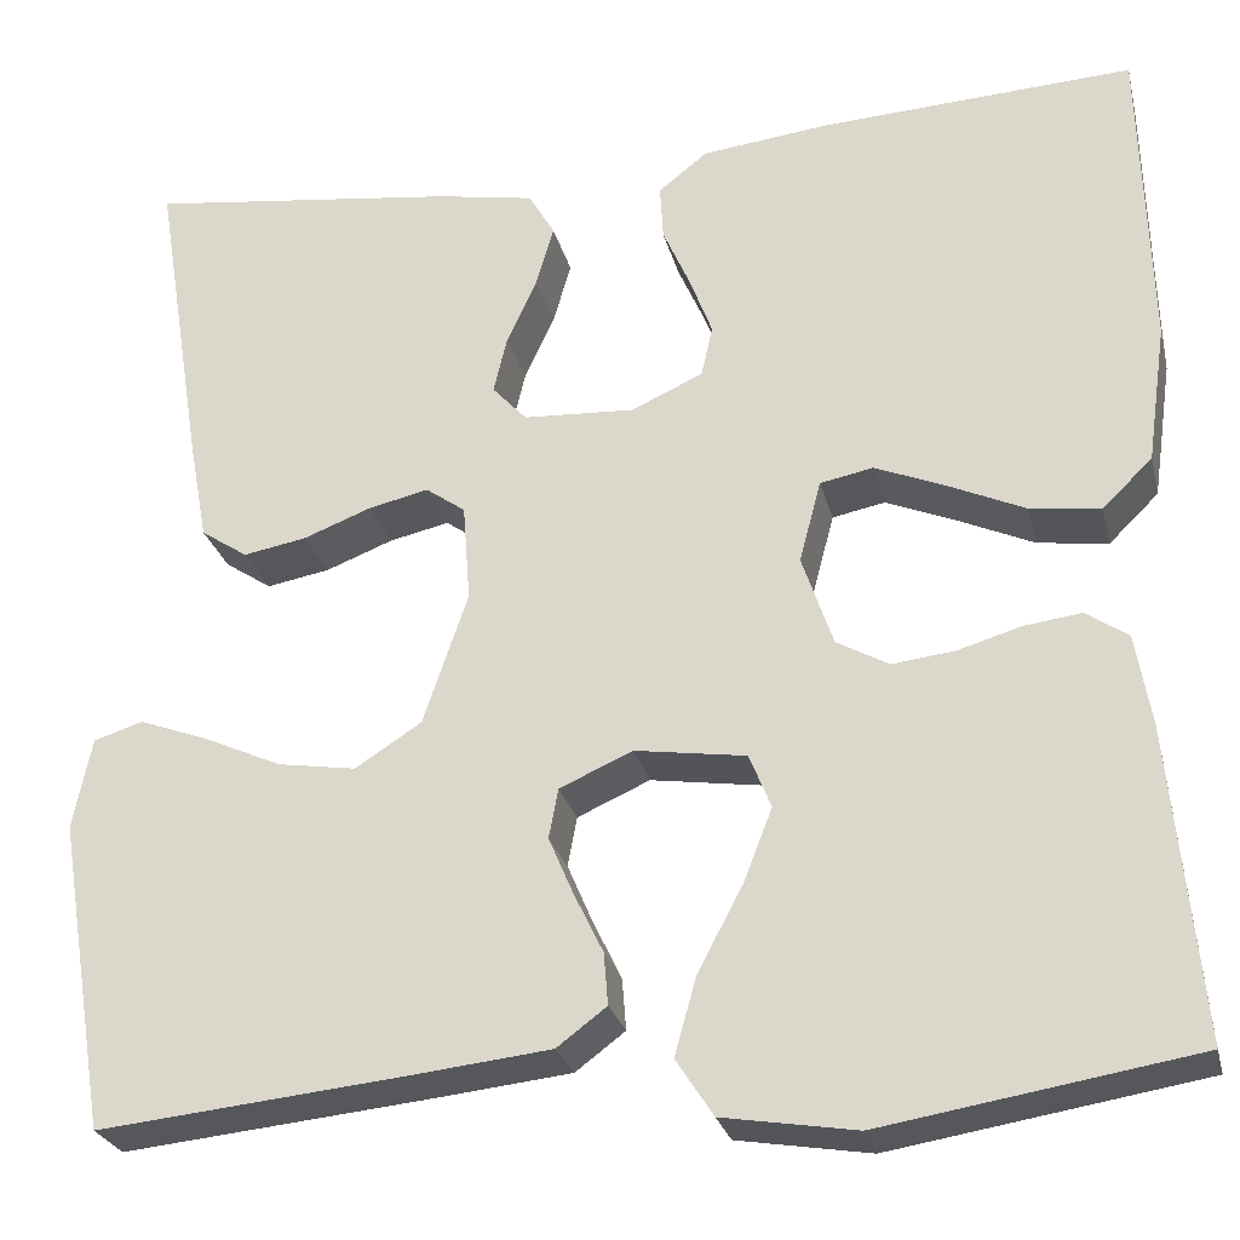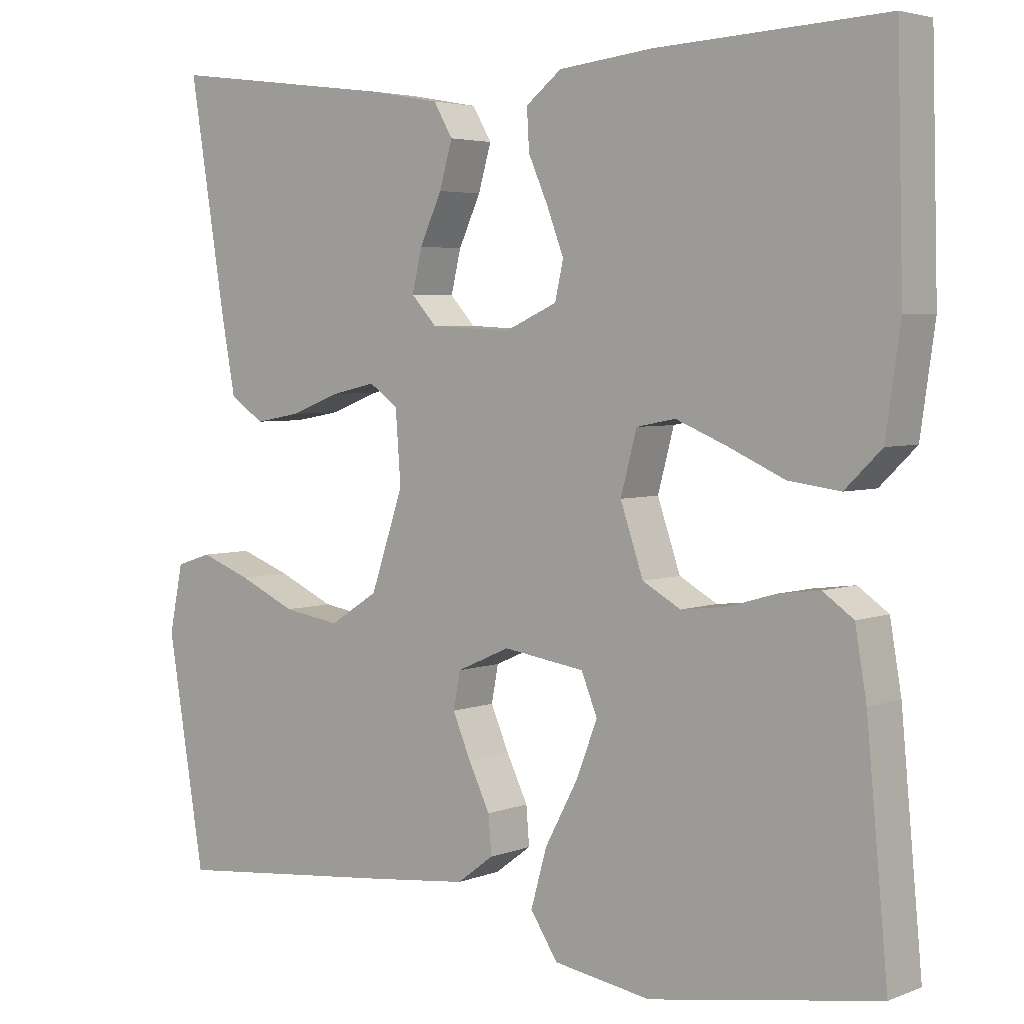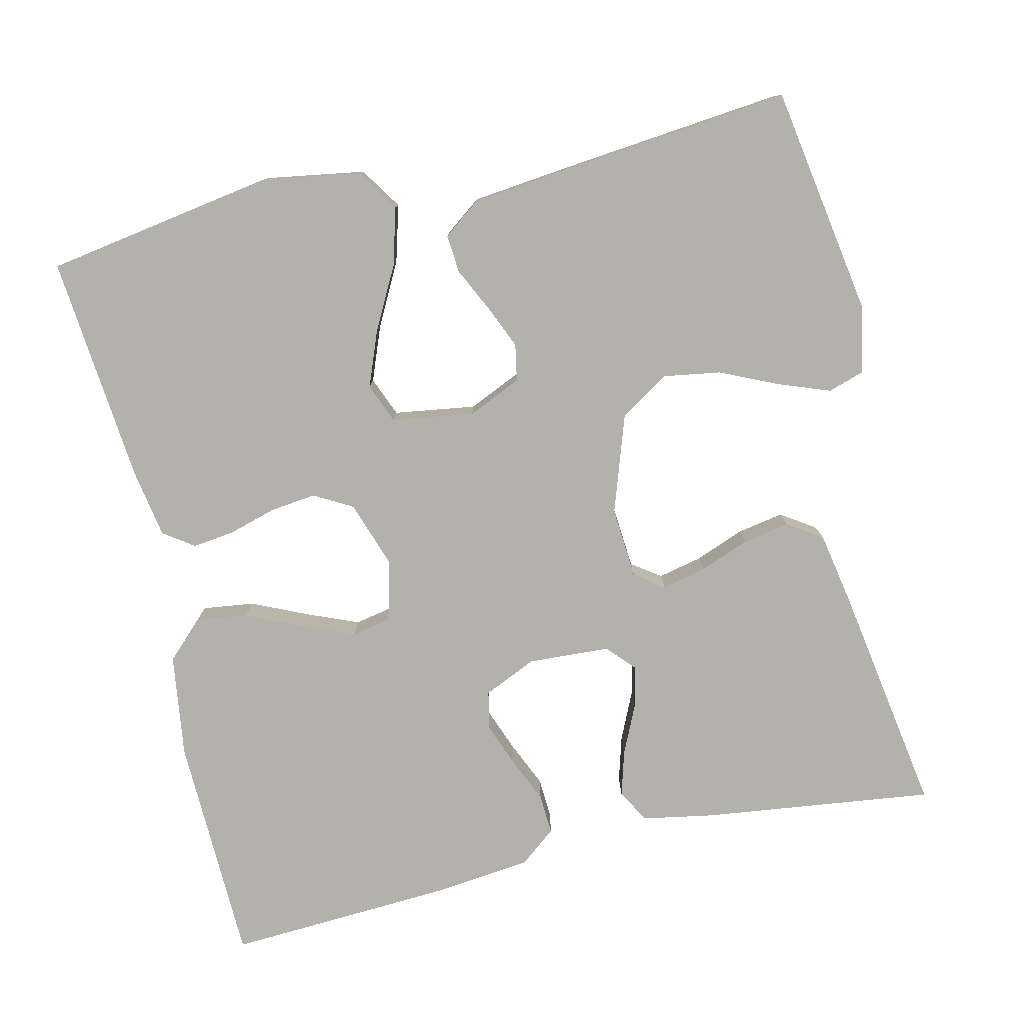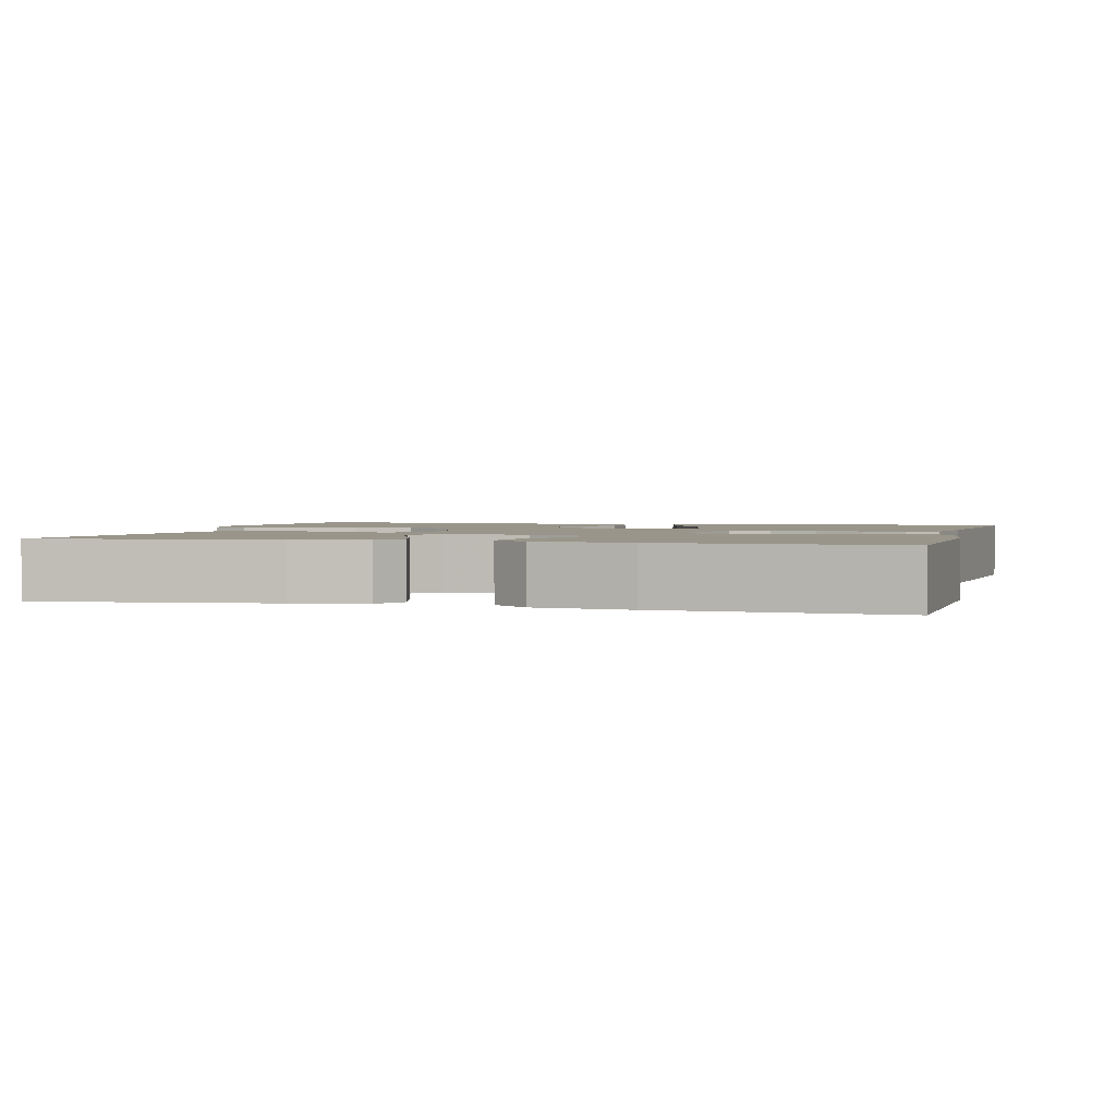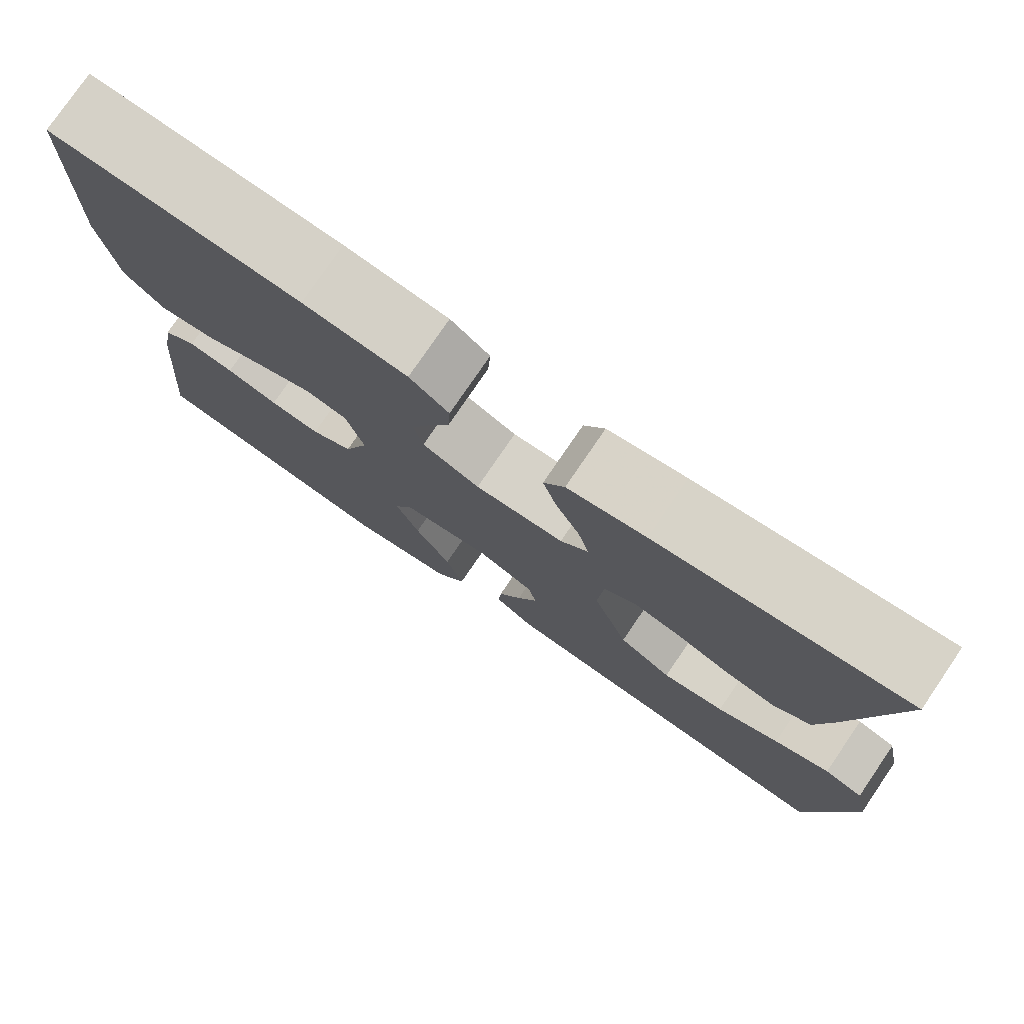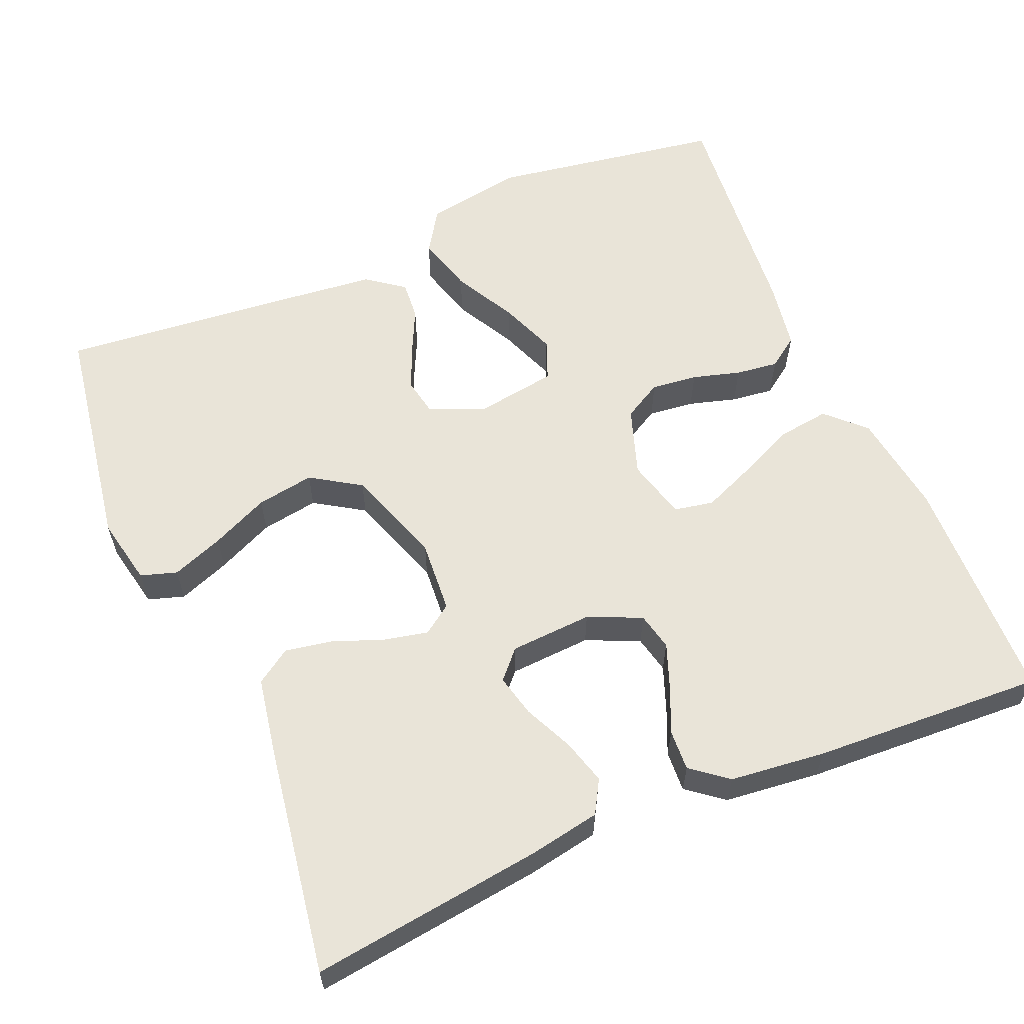
<metadata>
{"format":"obj","ext":"obj","renderer":"f3d","projection":"perspective","resolution":1024,"background":"white","views":[{"elev":-26.3,"azim":13.4,"up":"+Z"},{"elev":4.1,"azim":38.8,"up":"+Z"},{"elev":-79.0,"azim":-166.9,"up":"+Y"},{"elev":2.0,"azim":14.8,"up":"+Y"},{"elev":77.8,"azim":-145.7,"up":"+Z"},{"elev":59.9,"azim":-23.1,"up":"+Y"}]}
</metadata>
<code>
v -0.5 0.07 -0.5
v -0.549 0.07 -0.2
v -0.531 0.07 -0.112
v -0.484 0.07 -0.097
v -0.417 0.07 -0.122
v -0.342 0.07 -0.156
v -0.267 0.07 -0.168
v -0.203 0.07 -0.127
v -0.16 0.07 0
v -0.167 0.07 0.094
v -0.205 0.07 0.121
v -0.263 0.07 0.108
v -0.328 0.07 0.083
v -0.389 0.07 0.072
v -0.434 0.07 0.102
v -0.452 0.07 0.2
v -0.5 0.07 0.5
v -0.2 0.07 0.462
v -0.106 0.07 0.445
v -0.081 0.07 0.402
v -0.098 0.07 0.343
v -0.127 0.07 0.28
v -0.14 0.07 0.225
v -0.107 0.07 0.189
v 0 0.07 0.183
v 0.069 0.07 0.214
v 0.08 0.07 0.263
v 0.058 0.07 0.321
v 0.032 0.07 0.38
v 0.029 0.07 0.433
v 0.076 0.07 0.47
v 0.2 0.07 0.484
v 0.5 0.07 0.5
v 0.508 0.07 0.2
v 0.489 0.07 0.066
v 0.441 0.07 0.019
v 0.373 0.07 0.028
v 0.3 0.07 0.061
v 0.232 0.07 0.089
v 0.181 0.07 0.079
v 0.16 0.07 0
v 0.19 0.07 -0.088
v 0.24 0.07 -0.116
v 0.3 0.07 -0.109
v 0.362 0.07 -0.091
v 0.417 0.07 -0.084
v 0.457 0.07 -0.112
v 0.472 0.07 -0.2
v 0.5 0.07 -0.5
v 0.2 0.07 -0.549
v 0.072 0.07 -0.528
v 0.036 0.07 -0.473
v 0.057 0.07 -0.398
v 0.1 0.07 -0.317
v 0.128 0.07 -0.245
v 0.107 0.07 -0.193
v 0 0.07 -0.177
v -0.07 0.07 -0.208
v -0.079 0.07 -0.256
v -0.055 0.07 -0.312
v -0.027 0.07 -0.37
v -0.023 0.07 -0.42
v -0.071 0.07 -0.456
v -0.2 0.07 -0.47
v -0.5 0 -0.5
v -0.549 0 -0.2
v -0.531 0 -0.112
v -0.484 0 -0.097
v -0.417 0 -0.122
v -0.342 0 -0.156
v -0.267 0 -0.168
v -0.203 0 -0.127
v -0.16 0 0
v -0.167 0 0.094
v -0.205 0 0.121
v -0.263 0 0.108
v -0.328 0 0.083
v -0.389 0 0.072
v -0.434 0 0.102
v -0.452 0 0.2
v -0.5 0 0.5
v -0.2 0 0.462
v -0.106 0 0.445
v -0.081 0 0.402
v -0.098 0 0.343
v -0.127 0 0.28
v -0.14 0 0.225
v -0.107 0 0.189
v 0 0 0.183
v 0.069 0 0.214
v 0.08 0 0.263
v 0.058 0 0.321
v 0.032 0 0.38
v 0.029 0 0.433
v 0.076 0 0.47
v 0.2 0 0.484
v 0.5 0 0.5
v 0.508 0 0.2
v 0.489 0 0.066
v 0.441 0 0.019
v 0.373 0 0.028
v 0.3 0 0.061
v 0.232 0 0.089
v 0.181 0 0.079
v 0.16 0 0
v 0.19 0 -0.088
v 0.24 0 -0.116
v 0.3 0 -0.109
v 0.362 0 -0.091
v 0.417 0 -0.084
v 0.457 0 -0.112
v 0.472 0 -0.2
v 0.5 0 -0.5
v 0.2 0 -0.549
v 0.072 0 -0.528
v 0.036 0 -0.473
v 0.057 0 -0.398
v 0.1 0 -0.317
v 0.128 0 -0.245
v 0.107 0 -0.193
v 0 0 -0.177
v -0.07 0 -0.208
v -0.079 0 -0.256
v -0.055 0 -0.312
v -0.027 0 -0.37
v -0.023 0 -0.42
v -0.071 0 -0.456
v -0.2 0 -0.47
f 60 61 62 63
f 59 60 63 64
f 58 59 64 1
f 51 52 53 54
f 51 54 55
f 50 51 55
f 49 50 55
f 48 49 55 56
f 44 45 46 47
f 43 44 47 48
f 35 36 37 38
f 35 38 39
f 34 35 39
f 33 34 39 40
f 31 32 33 40
f 28 29 30 31
f 27 28 31 40
f 19 20 21 22
f 19 22 23
f 18 19 23
f 17 18 23
f 16 17 23 24
f 12 13 14 15
f 11 12 15 16
f 3 4 5 6
f 1 2 3 6
f 58 1 6 7
f 57 58 7 8
f 43 48 56 57
f 42 43 57 8
f 41 42 8 9
f 26 27 40 41
f 25 26 41 9
f 11 16 24 25
f 10 11 25
f 9 10 25
f 127 126 125 124
f 128 127 124 123
f 65 128 123 122
f 118 117 116 115
f 119 118 115
f 119 115 114
f 119 114 113
f 120 119 113 112
f 111 110 109 108
f 112 111 108 107
f 102 101 100 99
f 103 102 99
f 103 99 98
f 104 103 98 97
f 104 97 96 95
f 95 94 93 92
f 104 95 92 91
f 86 85 84 83
f 87 86 83
f 87 83 82
f 87 82 81
f 88 87 81 80
f 79 78 77 76
f 80 79 76 75
f 70 69 68 67
f 70 67 66 65
f 71 70 65 122
f 72 71 122 121
f 121 120 112 107
f 72 121 107 106
f 73 72 106 105
f 105 104 91 90
f 73 105 90 89
f 89 88 80 75
f 89 75 74
f 89 74 73
f 1 65 66 2
f 2 66 67 3
f 3 67 68 4
f 4 68 69 5
f 5 69 70 6
f 6 70 71 7
f 7 71 72 8
f 8 72 73 9
f 9 73 74 10
f 10 74 75 11
f 11 75 76 12
f 12 76 77 13
f 13 77 78 14
f 14 78 79 15
f 15 79 80 16
f 16 80 81 17
f 17 81 82 18
f 18 82 83 19
f 19 83 84 20
f 20 84 85 21
f 21 85 86 22
f 22 86 87 23
f 23 87 88 24
f 24 88 89 25
f 25 89 90 26
f 26 90 91 27
f 27 91 92 28
f 28 92 93 29
f 29 93 94 30
f 30 94 95 31
f 31 95 96 32
f 32 96 97 33
f 33 97 98 34
f 34 98 99 35
f 35 99 100 36
f 36 100 101 37
f 37 101 102 38
f 38 102 103 39
f 39 103 104 40
f 40 104 105 41
f 41 105 106 42
f 42 106 107 43
f 43 107 108 44
f 44 108 109 45
f 45 109 110 46
f 46 110 111 47
f 47 111 112 48
f 48 112 113 49
f 49 113 114 50
f 50 114 115 51
f 51 115 116 52
f 52 116 117 53
f 53 117 118 54
f 54 118 119 55
f 55 119 120 56
f 56 120 121 57
f 57 121 122 58
f 58 122 123 59
f 59 123 124 60
f 60 124 125 61
f 61 125 126 62
f 62 126 127 63
f 63 127 128 64
f 64 128 65 1

</code>
